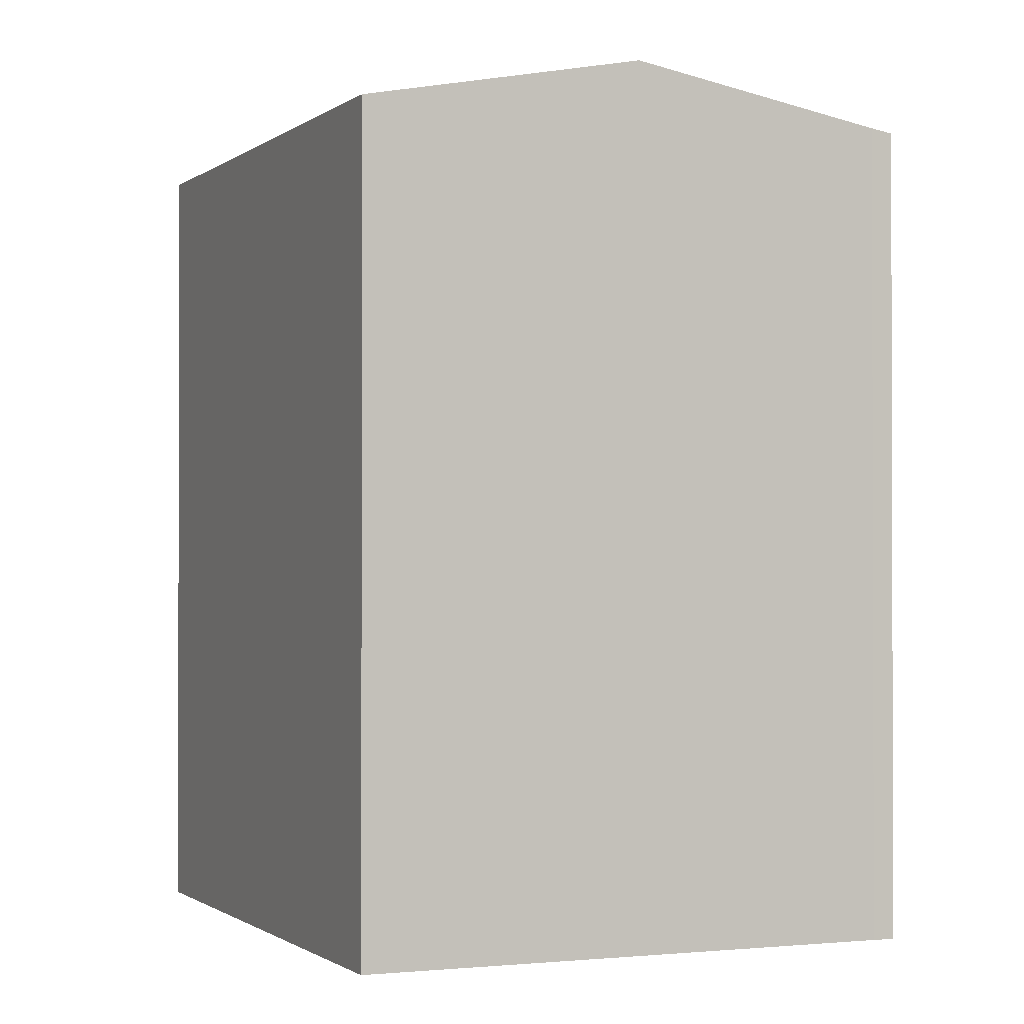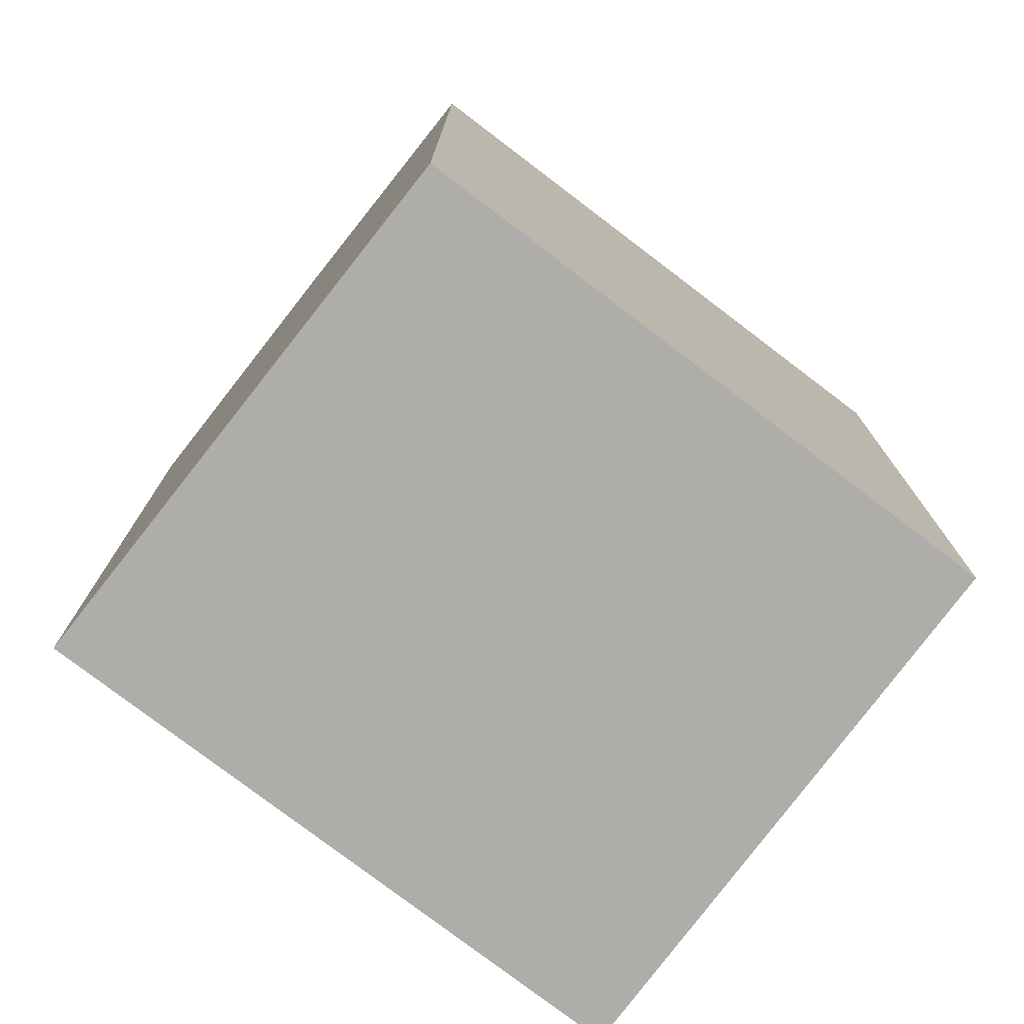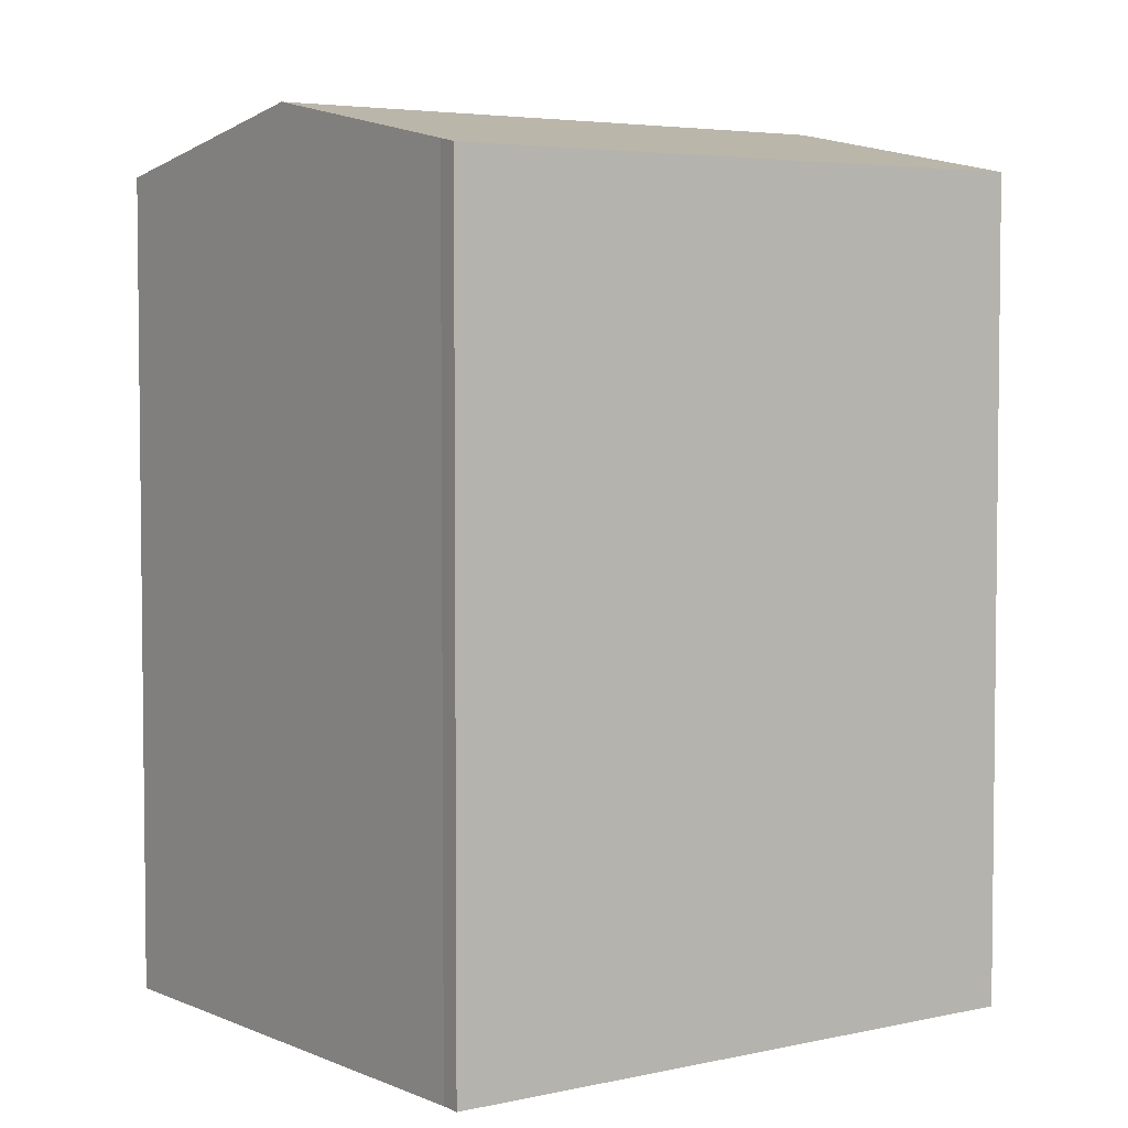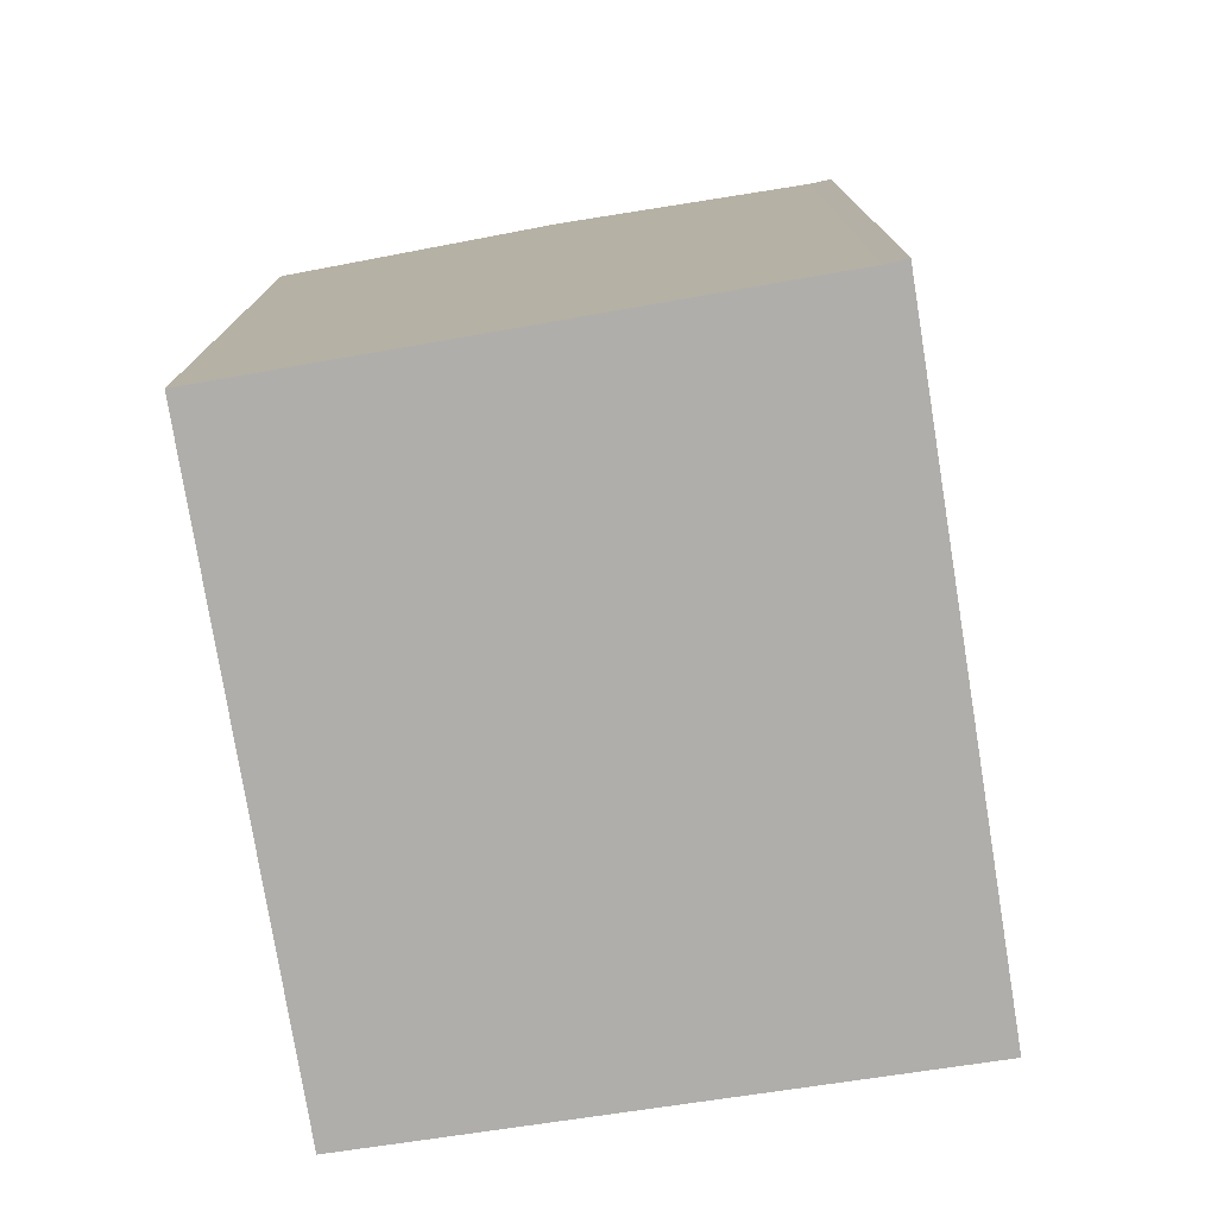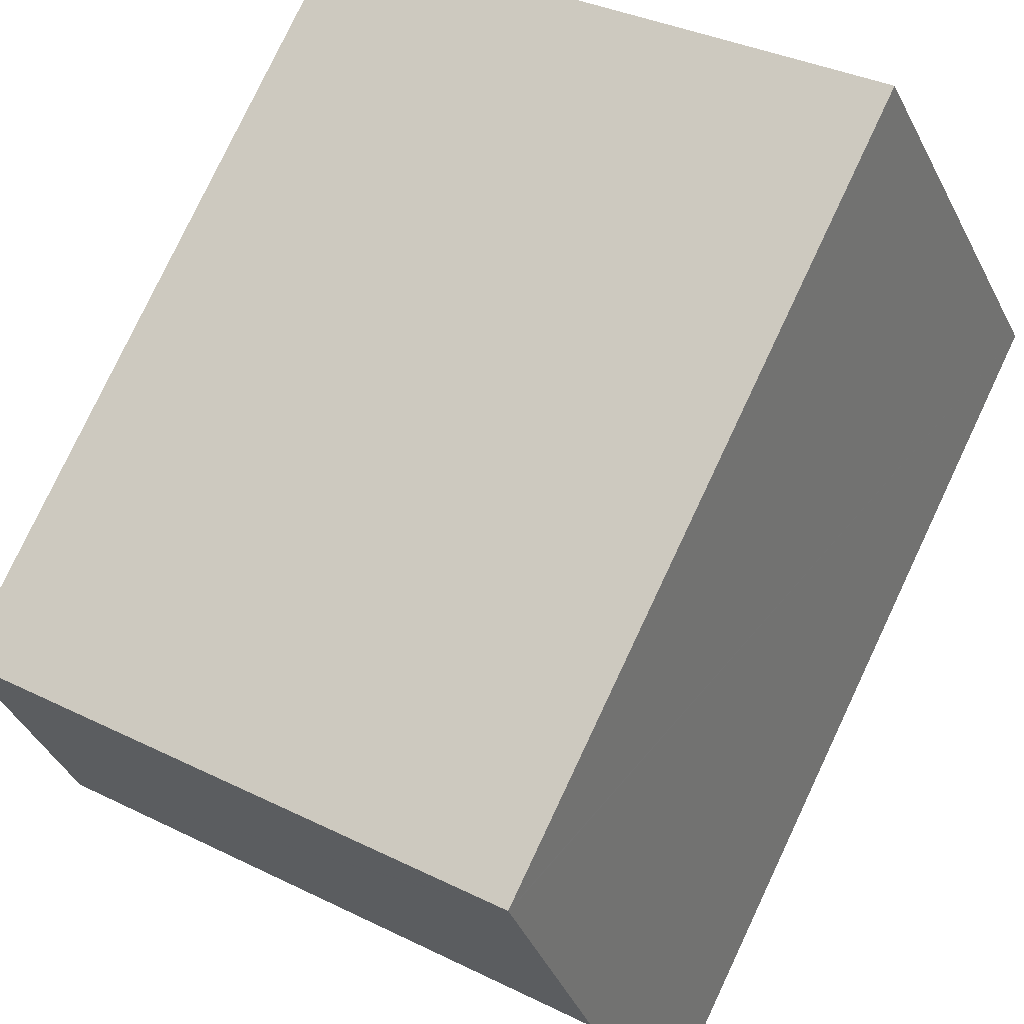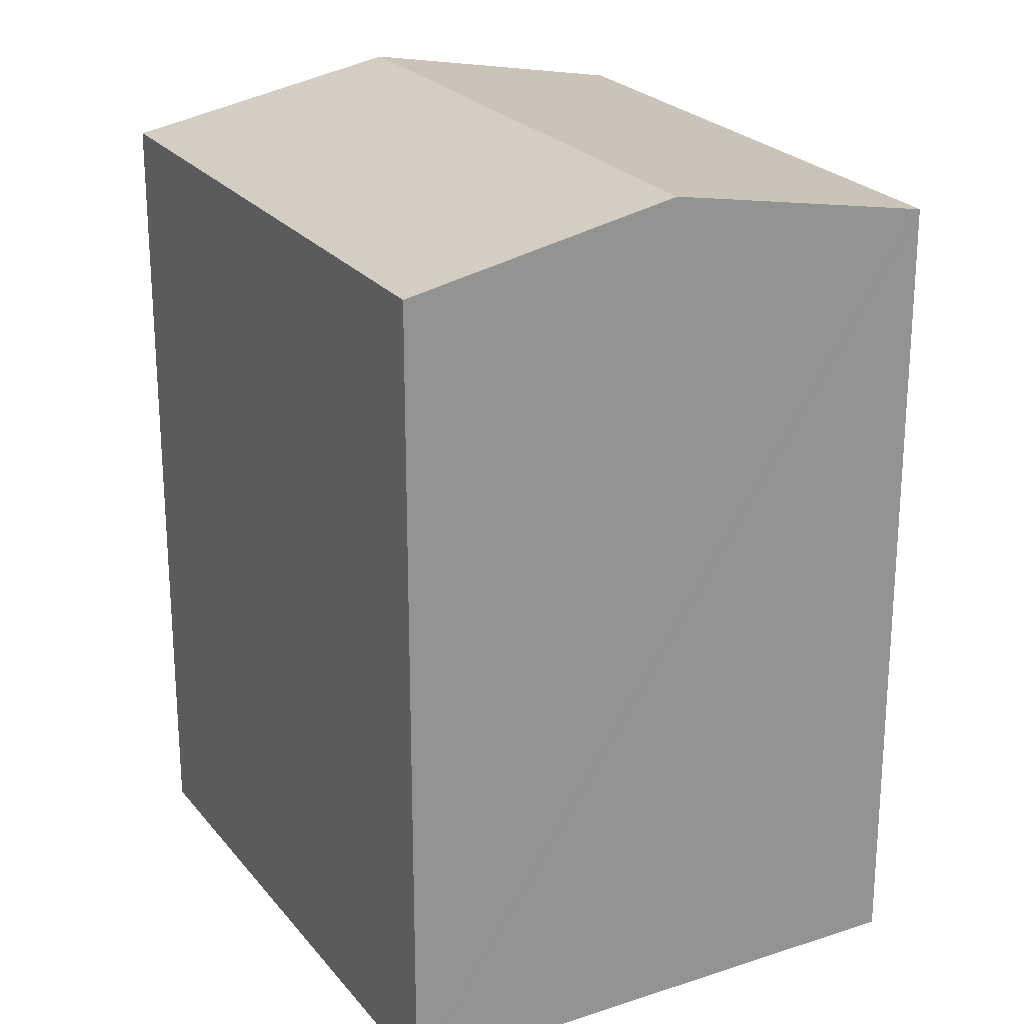
<metadata>
{"format":"obj","ext":"obj","renderer":"f3d","projection":"perspective","resolution":1024,"background":"white","views":[{"elev":-1.0,"azim":89.0,"up":"+Y"},{"elev":-77.1,"azim":-15.0,"up":"+Y"},{"elev":4.3,"azim":165.8,"up":"+Y"},{"elev":-77.7,"azim":121.6,"up":"+Y"},{"elev":78.9,"azim":-154.7,"up":"+Z"},{"elev":23.5,"azim":-95.9,"up":"+Y"}]}
</metadata>
<code>
v  13.63 19.07 -5.649
v  13.96 19.16 -5.235
v  13.8 19.07 -5.719
v  15.93 20.16 -0.317
v  16.23 20.31 0.435
v  2.613 20.31 6.076
v  0 19.07 1.168e-15
v  5.199 19.08 12.09
v  5.217 19.07 12.13
v  18.7 19.06 6.624
v  18.67 19.07 6.566
v  13.96 3.206e-16 -5.235
v  13.8 3.502e-16 -5.719
v  18.7 -4.056e-16 6.624
v  18.67 -4.021e-16 6.566
v  16.23 -2.664e-17 0.435
v  15.93 1.941e-17 -0.317
v  0 0 0
v  13.63 3.459e-16 -5.649
v  5.199 -7.404e-16 12.09
v  5.217 -7.429e-16 12.13
v  2.613 -3.72e-16 6.076
g defaultobject
f 1 2 3
f 2 1 4
f 4 1 5
f 5 1 6
f 6 1 7
f 8 5 6
f 5 8 9
f 5 9 10
f 5 10 11
f 12 3 2
f 3 12 13
f 14 11 10
f 11 14 5
f 5 14 4
f 4 14 2
f 2 14 12
f 12 14 15
f 12 15 16
f 12 16 17
f 13 1 3
f 1 13 7
f 7 13 18
f 18 13 19
f 18 6 7
f 6 18 8
f 8 18 9
f 9 18 20
f 9 20 21
f 20 18 22
f 21 10 9
f 10 21 14
f 20 14 21
f 14 20 22
f 14 22 18
f 14 18 19
f 14 19 15
f 15 19 16
f 16 19 17
f 17 19 12
f 12 19 13

</code>
